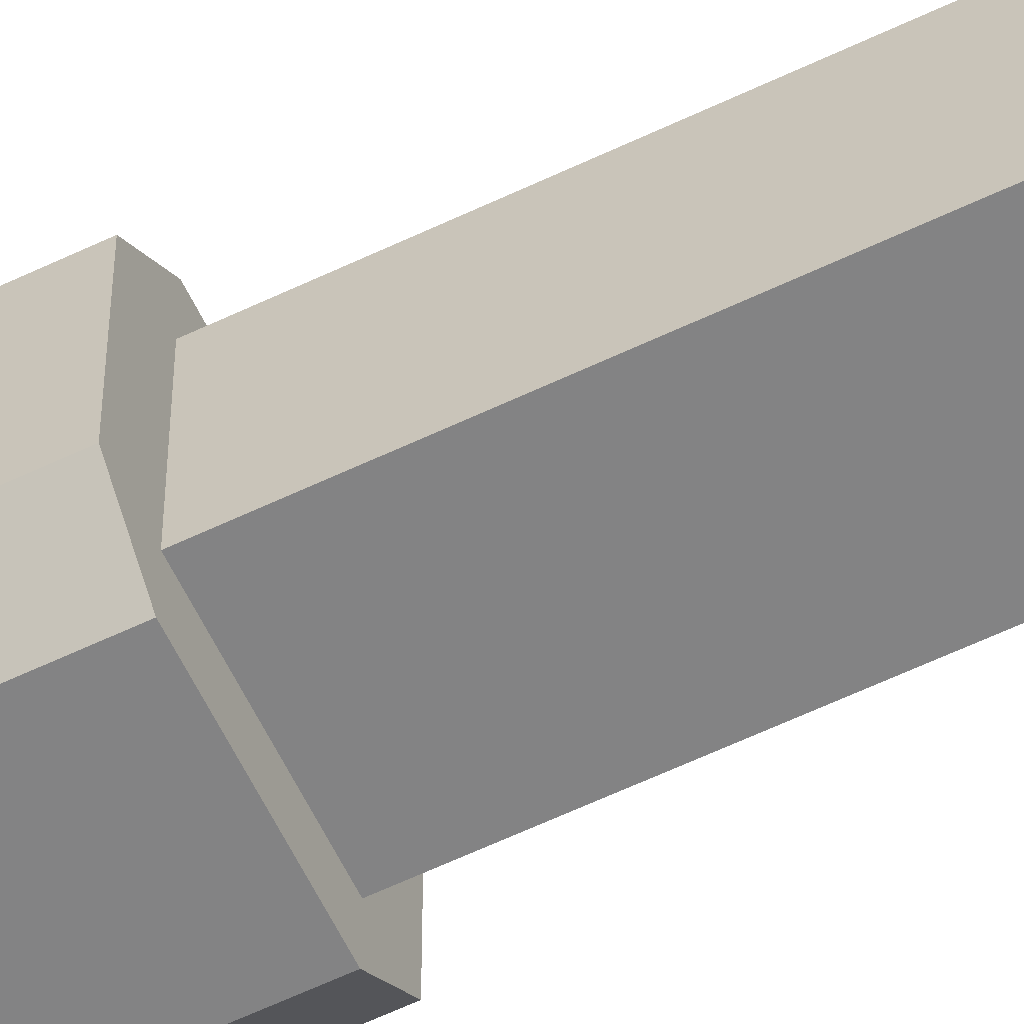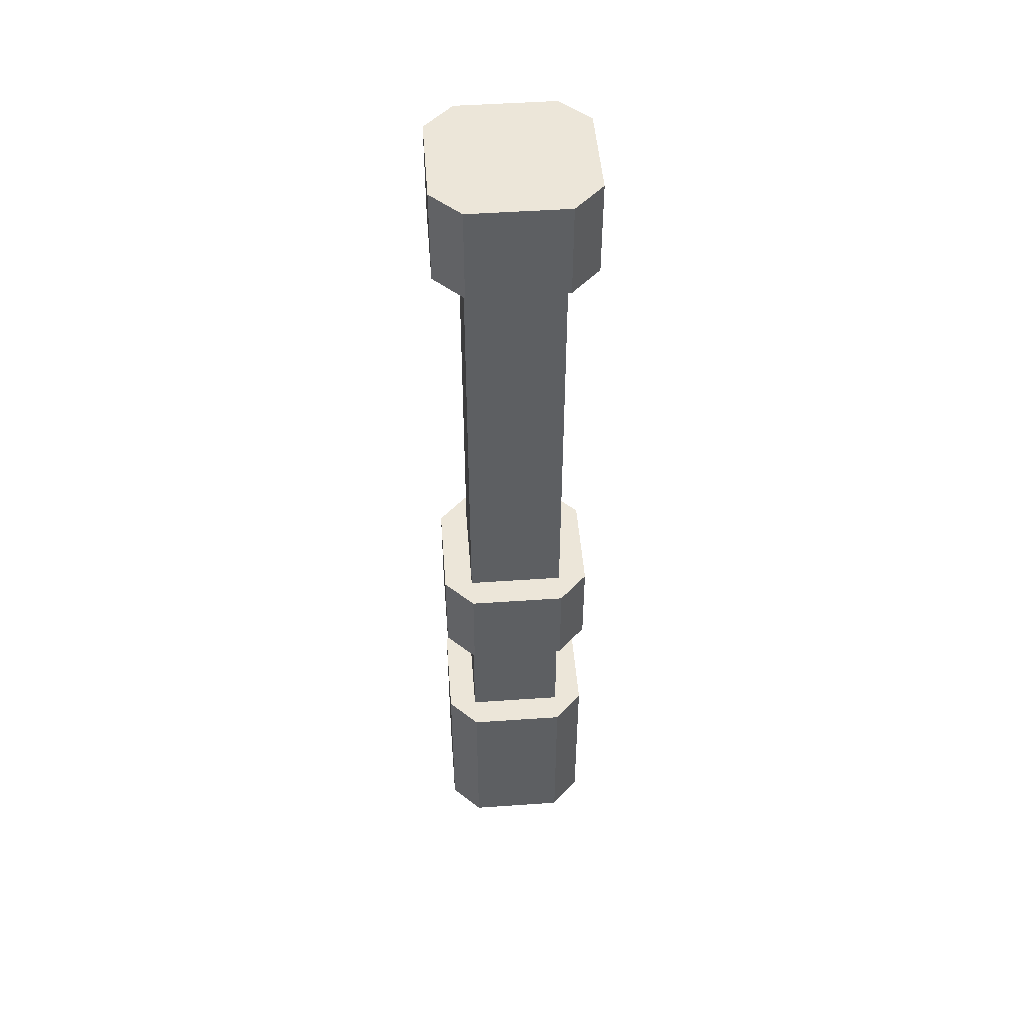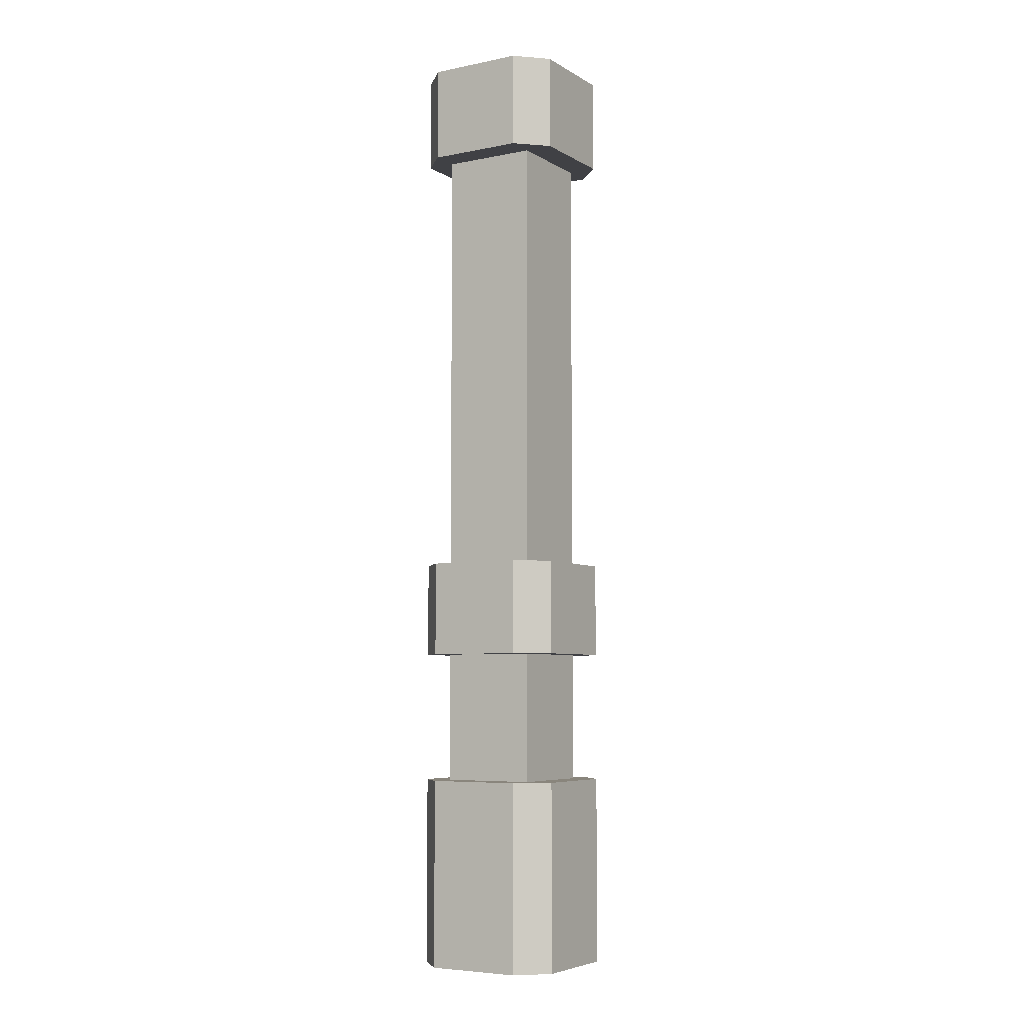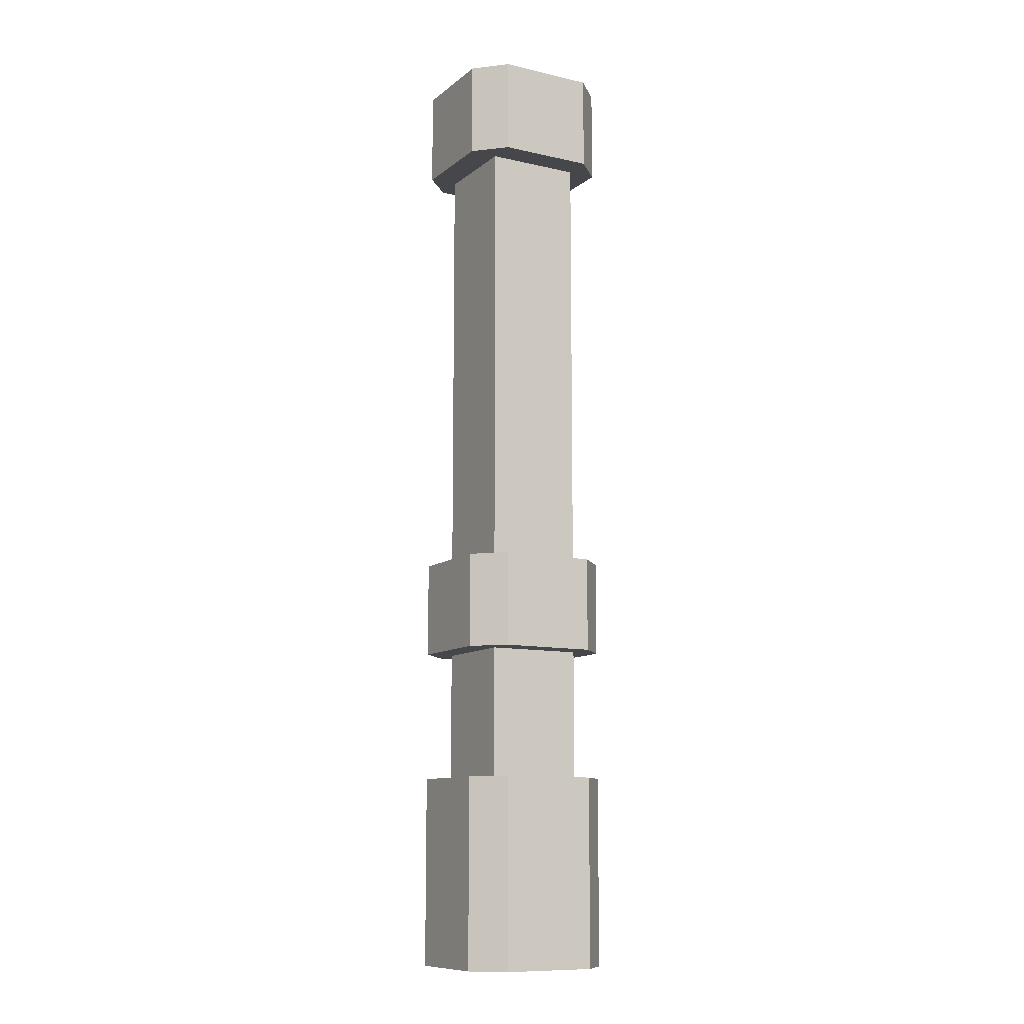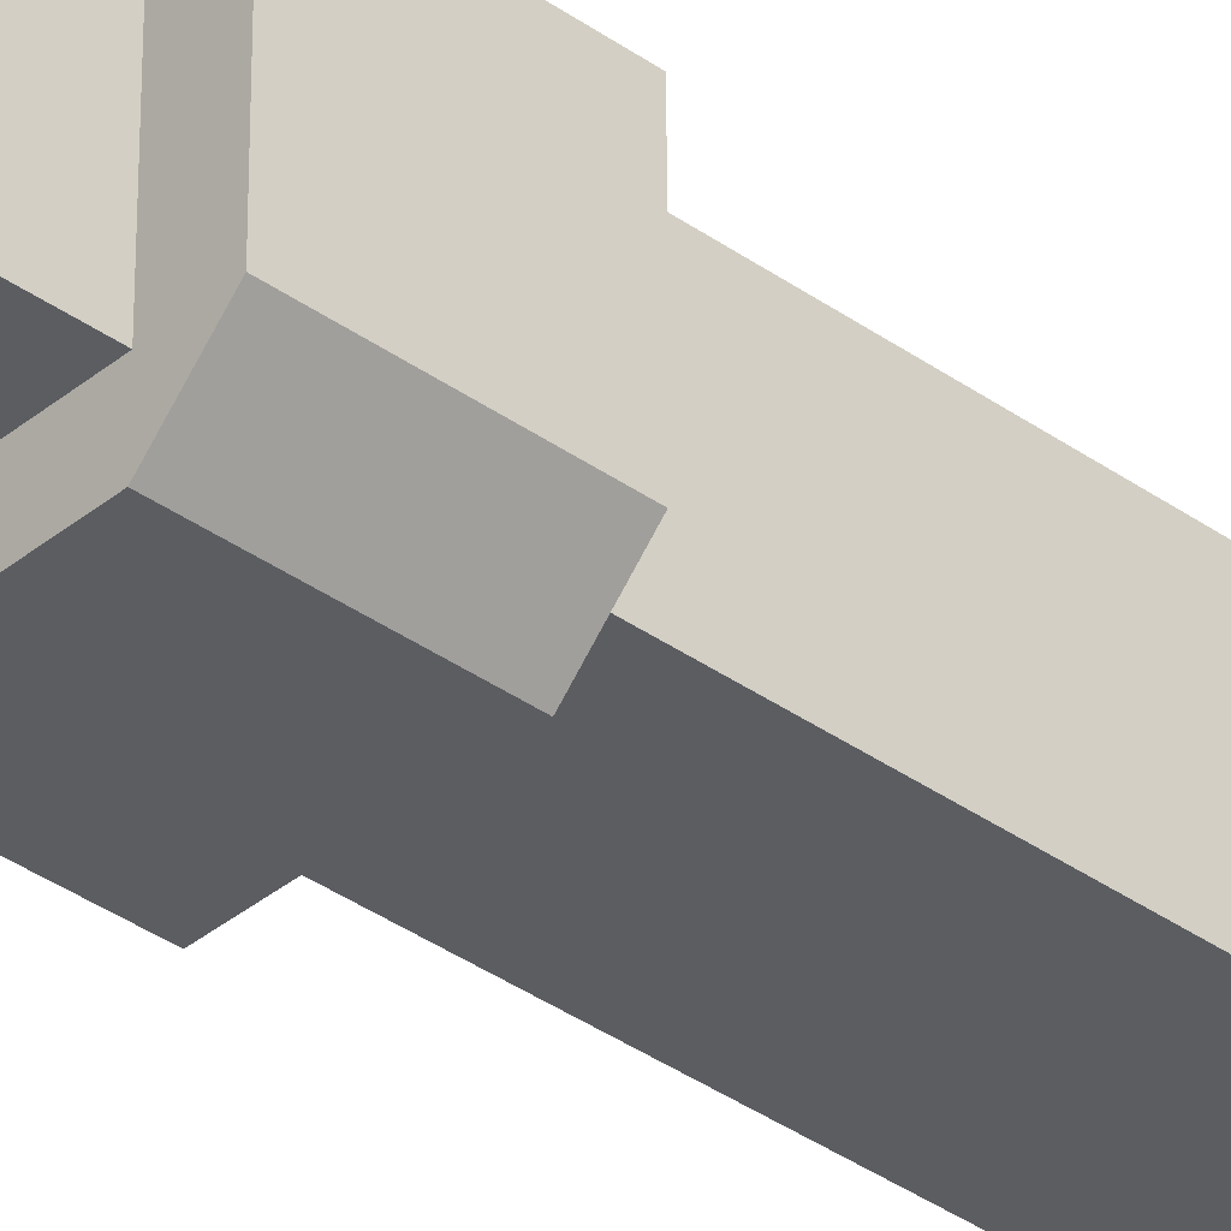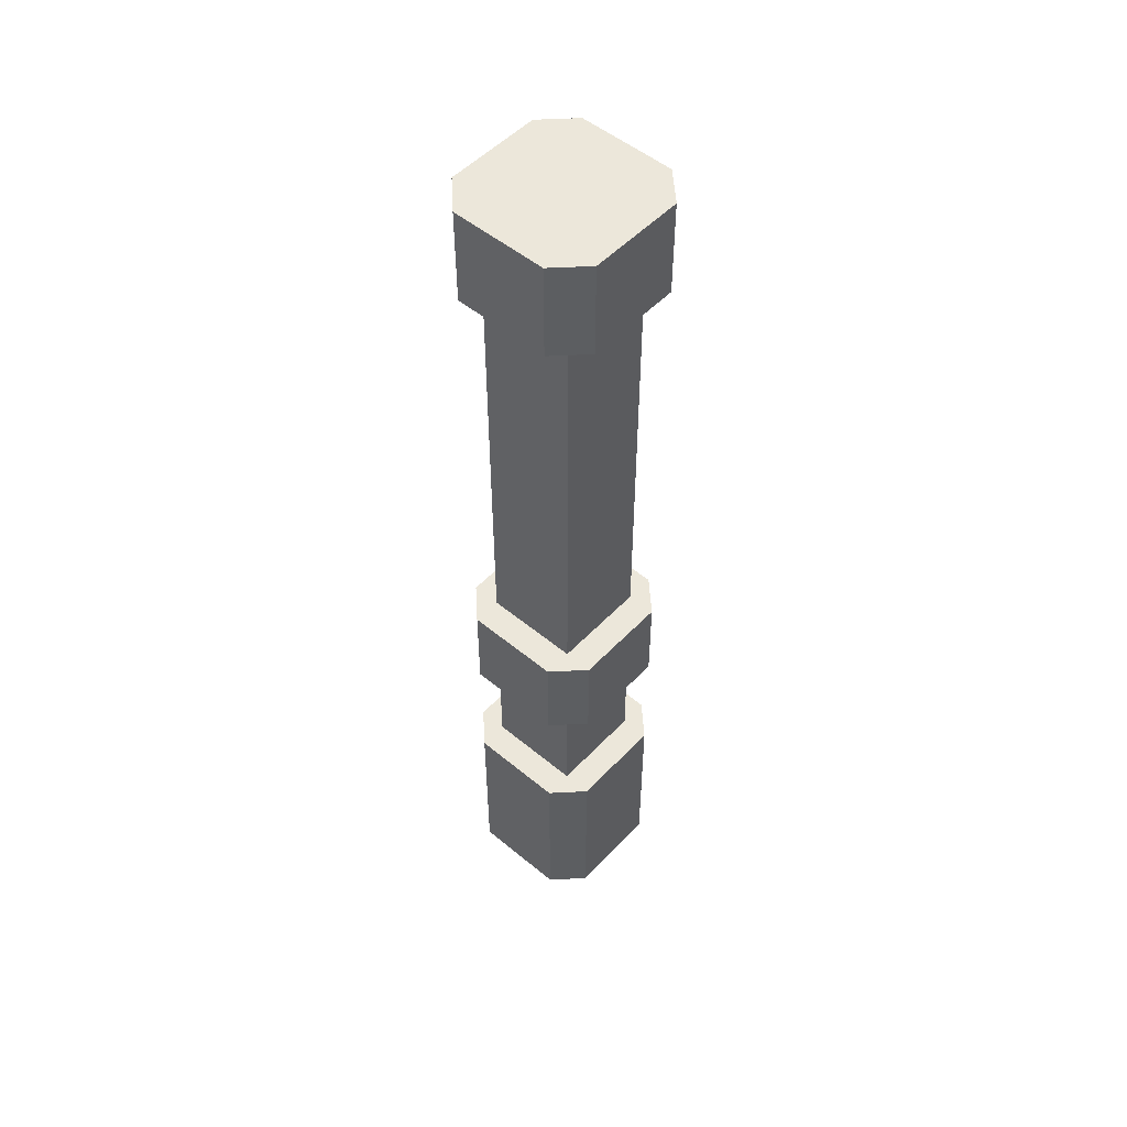
<metadata>
{"format":"obj","ext":"obj","renderer":"f3d","projection":"perspective","resolution":1024,"background":"white","views":[{"elev":-61.1,"azim":-64.1,"up":"+Y"},{"elev":49.1,"azim":85.6,"up":"+Z"},{"elev":-5.9,"azim":-148.6,"up":"+Z"},{"elev":-10.8,"azim":-119.3,"up":"+Z"},{"elev":-36.2,"azim":-133.0,"up":"+Y"},{"elev":51.9,"azim":-48.2,"up":"+Z"}]}
</metadata>
<code>
o Obstacle_Mine_Beam_pillarStone.001
v 0.15 0.24 -1.5
v 0.24 0.15 -0.9
v 0.24 0.15 -1.5
v 0.15 0.24 -0.9
v -0.15 0.24 -0.9
v -0.15 0.24 -1.5
v 0.24 -0.15 -0.9
v 0.15 -0.24 -1.5
v 0.24 -0.15 -1.5
v 0.15 -0.24 -0.9
v -0.24 -0.15 -1.5
v -0.24 0.15 -0.9
v -0.24 0.15 -1.5
v -0.24 -0.15 -0.9
v -0.15 -0.24 -1.5
v -0.15 -0.24 -0.9
v -0.24 -0.15 1.2
v -0.24 0.15 1.5
v -0.24 0.15 1.2
v -0.24 -0.15 1.5
v 0.15 0.24 1.5
v 0.24 -0.15 1.5
v 0.24 0.15 1.5
v 0.15 -0.24 1.5
v -0.15 0.24 1.5
v -0.15 -0.24 1.5
v 0.15 0.15 -0.9
v -0.15 0.15 -0.9
v -0.15 -0.15 -0.9
v 0.15 -0.15 -0.9
v -0.15 -0.24 -0.4855
v -0.24 -0.15 -0.1855
v -0.24 -0.15 -0.4855
v -0.15 -0.24 -0.1855
v -0.15 -0.24 1.2
v 0.15 -0.24 1.2
v 0.24 -0.15 -0.1855
v 0.15 -0.24 -0.4855
v 0.24 -0.15 -0.4855
v 0.15 -0.24 -0.1855
v -0.24 0.15 -0.1855
v -0.24 0.15 -0.4855
v -0.15 0.24 -0.4855
v -0.15 0.24 -0.1855
v 0.15 -0.15 -0.4855
v -0.15 -0.15 -0.4855
v -0.15 0.15 -0.4855
v 0.15 0.15 -0.4855
v 0.15 0.24 -0.4855
v 0.24 0.15 -0.4855
v 0.15 0.15 -0.1855
v 0.15 0.24 -0.1855
v -0.15 0.15 -0.1855
v -0.15 -0.15 -0.1855
v 0.24 0.15 -0.1855
v 0.15 -0.15 -0.1855
v 0.15 -0.15 1.2
v -0.15 -0.15 1.2
v -0.15 0.15 1.2
v 0.15 0.15 1.2
v 0.15 0.24 1.2
v 0.24 -0.15 1.2
v 0.24 0.15 1.2
v -0.15 0.24 1.2
f 1 2 3
f 2 1 4
f 5 1 6
f 1 5 4
f 7 8 9
f 8 7 10
f 7 3 2
f 3 7 9
f 11 12 13
f 12 11 14
f 15 14 11
f 14 15 16
f 17 18 19
f 18 17 20
f 12 6 13
f 6 12 5
f 10 15 8
f 15 10 16
f 21 22 23
f 22 21 24
f 24 21 25
f 24 25 26
f 26 25 18
f 26 18 20
f 9 1 3
f 1 9 8
f 1 8 6
f 6 8 15
f 6 15 13
f 13 15 11
f 5 27 4
f 27 5 28
f 28 5 12
f 28 12 29
f 29 12 16
f 16 12 14
f 10 4 27
f 10 29 16
f 7 4 10
f 4 7 2
f 10 27 30
f 10 30 29
f 31 32 33
f 32 31 34
f 24 35 36
f 35 24 26
f 35 20 17
f 20 35 26
f 37 38 39
f 38 37 40
f 33 41 42
f 41 33 32
f 41 43 42
f 43 41 44
f 31 45 38
f 45 31 46
f 46 31 33
f 46 33 47
f 48 38 45
f 49 38 48
f 49 39 38
f 39 49 50
f 49 48 43
f 43 48 47
f 43 47 42
f 42 47 33
f 44 51 52
f 51 44 53
f 53 44 41
f 53 41 54
f 54 41 34
f 34 41 32
f 40 52 51
f 40 54 34
f 37 52 40
f 52 37 55
f 40 51 56
f 40 56 54
f 35 57 36
f 57 35 58
f 58 35 17
f 58 17 59
f 60 36 57
f 61 36 60
f 61 62 36
f 62 61 63
f 61 60 64
f 64 60 59
f 64 59 19
f 19 59 17
f 22 36 62
f 36 22 24
f 44 49 43
f 49 44 52
f 61 23 63
f 23 61 21
f 49 55 50
f 55 49 52
f 40 31 38
f 31 40 34
f 22 63 23
f 63 22 62
f 37 50 55
f 50 37 39
f 18 64 19
f 64 18 25
f 25 61 64
f 61 25 21
f 29 47 28
f 47 29 46
f 57 51 60
f 51 57 56
f 45 27 48
f 27 45 30
f 54 59 53
f 59 54 58
f 47 27 28
f 27 47 48
f 57 54 56
f 54 57 58
f 59 51 53
f 51 59 60
f 45 29 30
f 29 45 46

</code>
